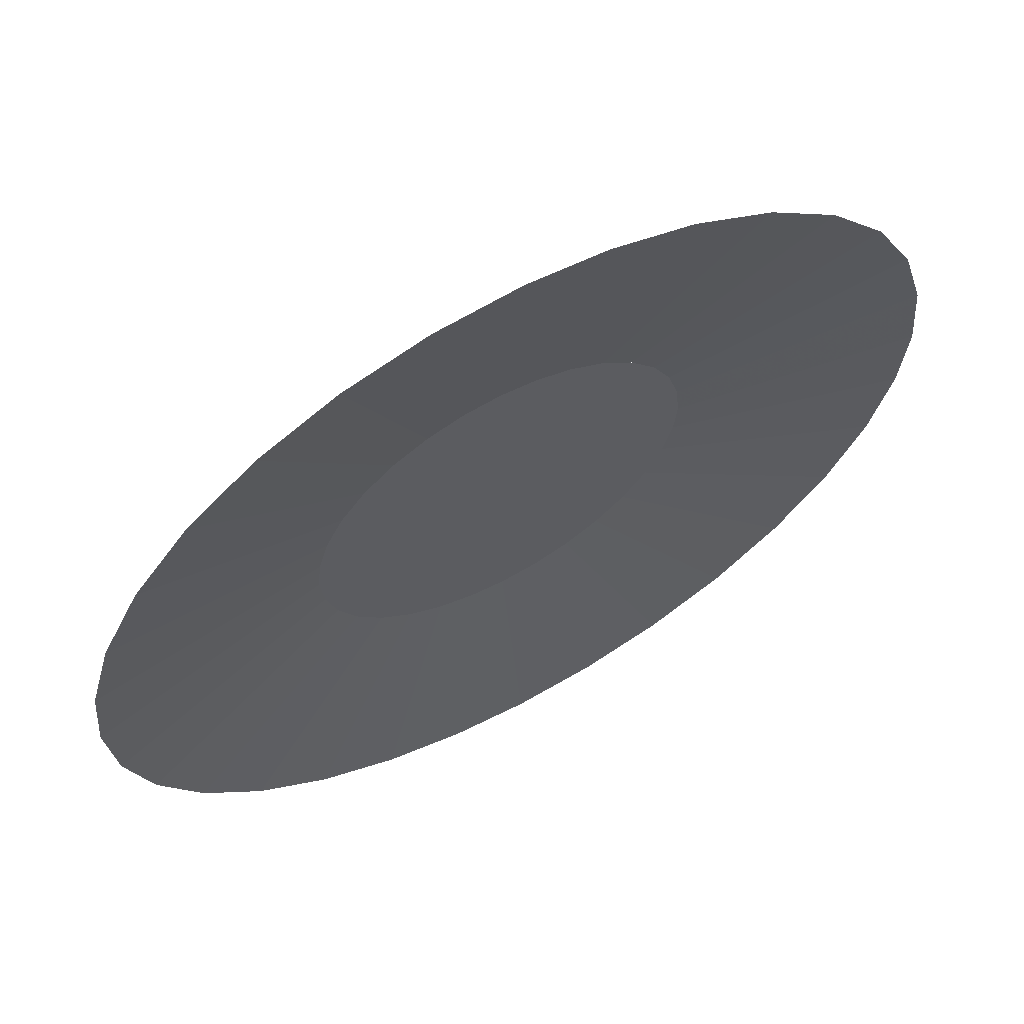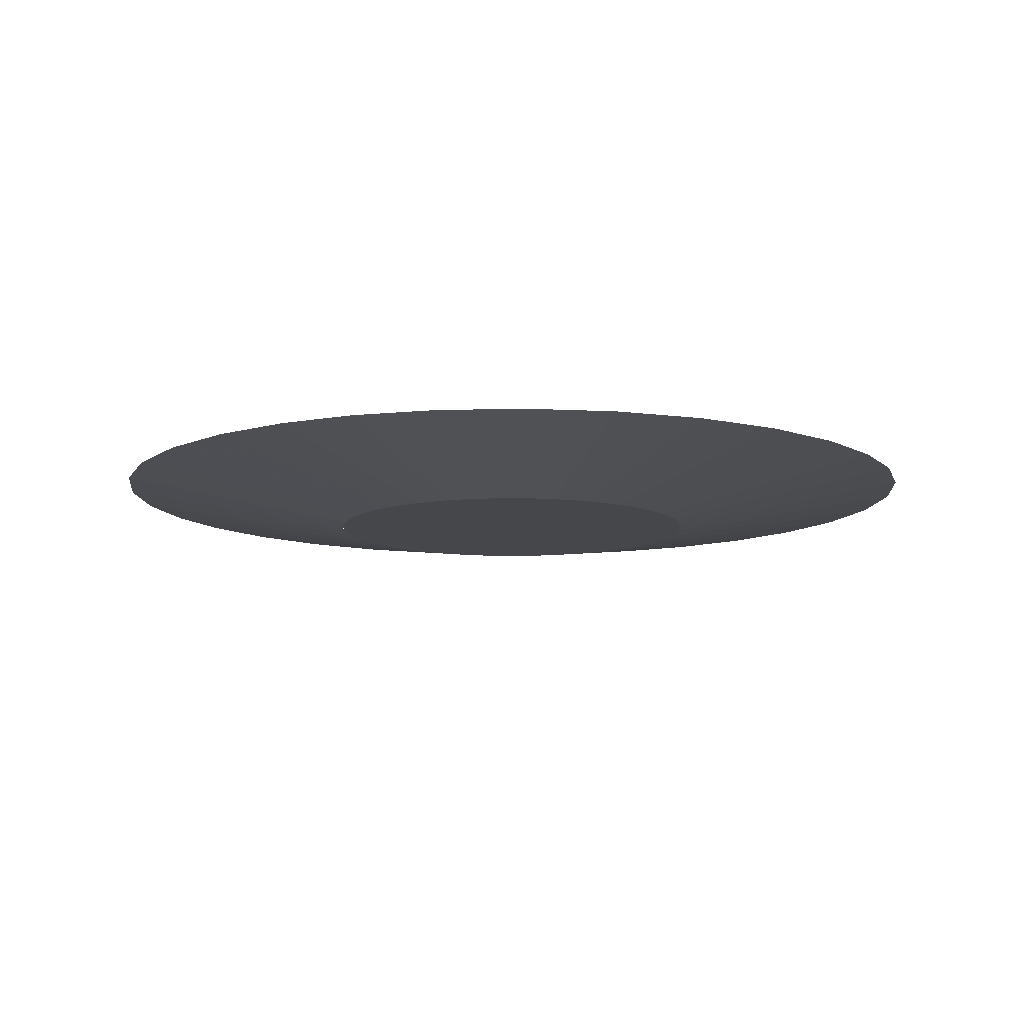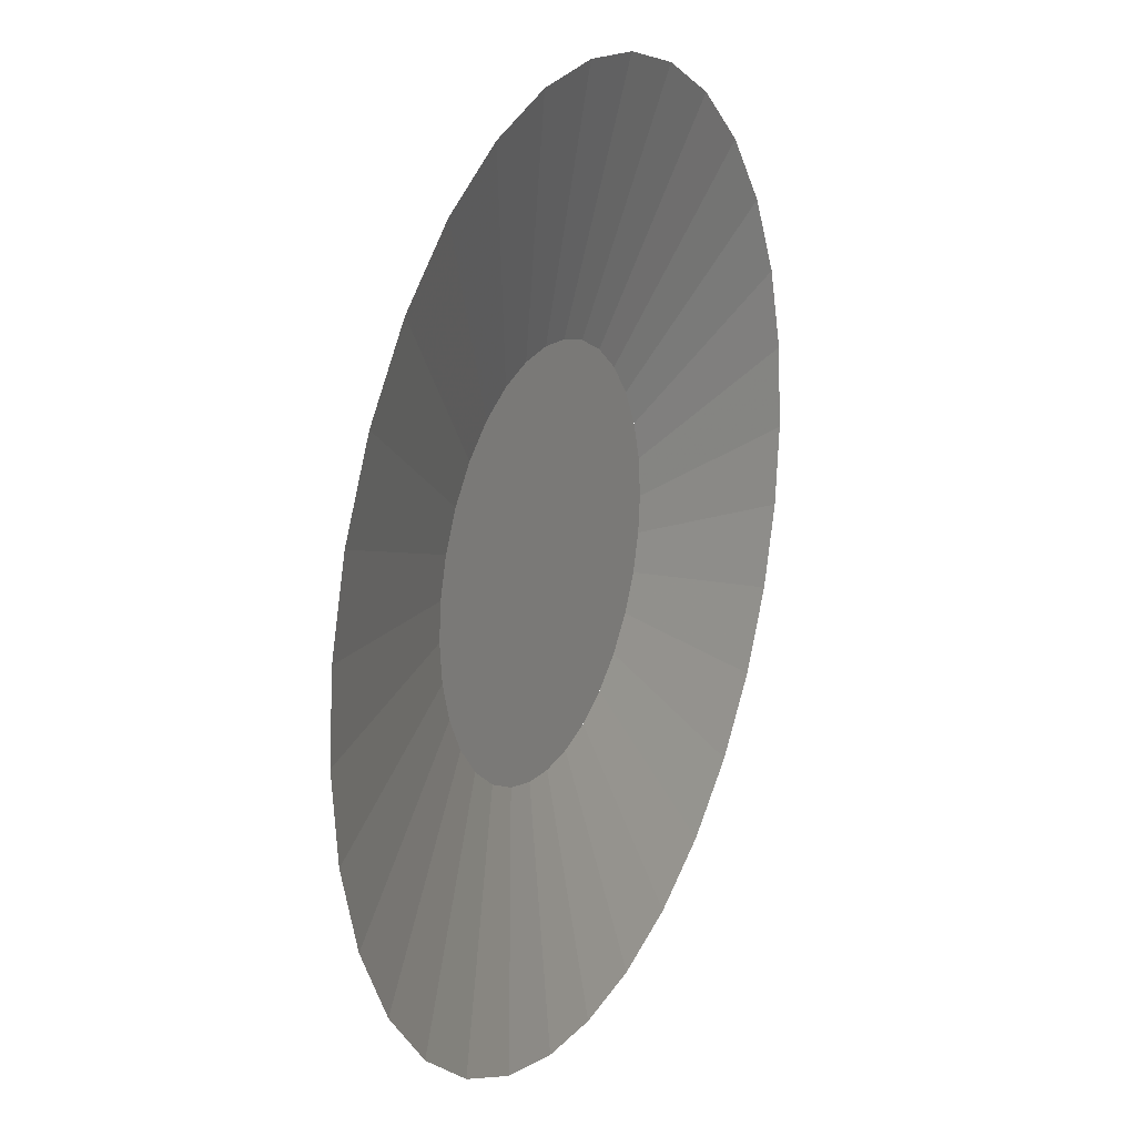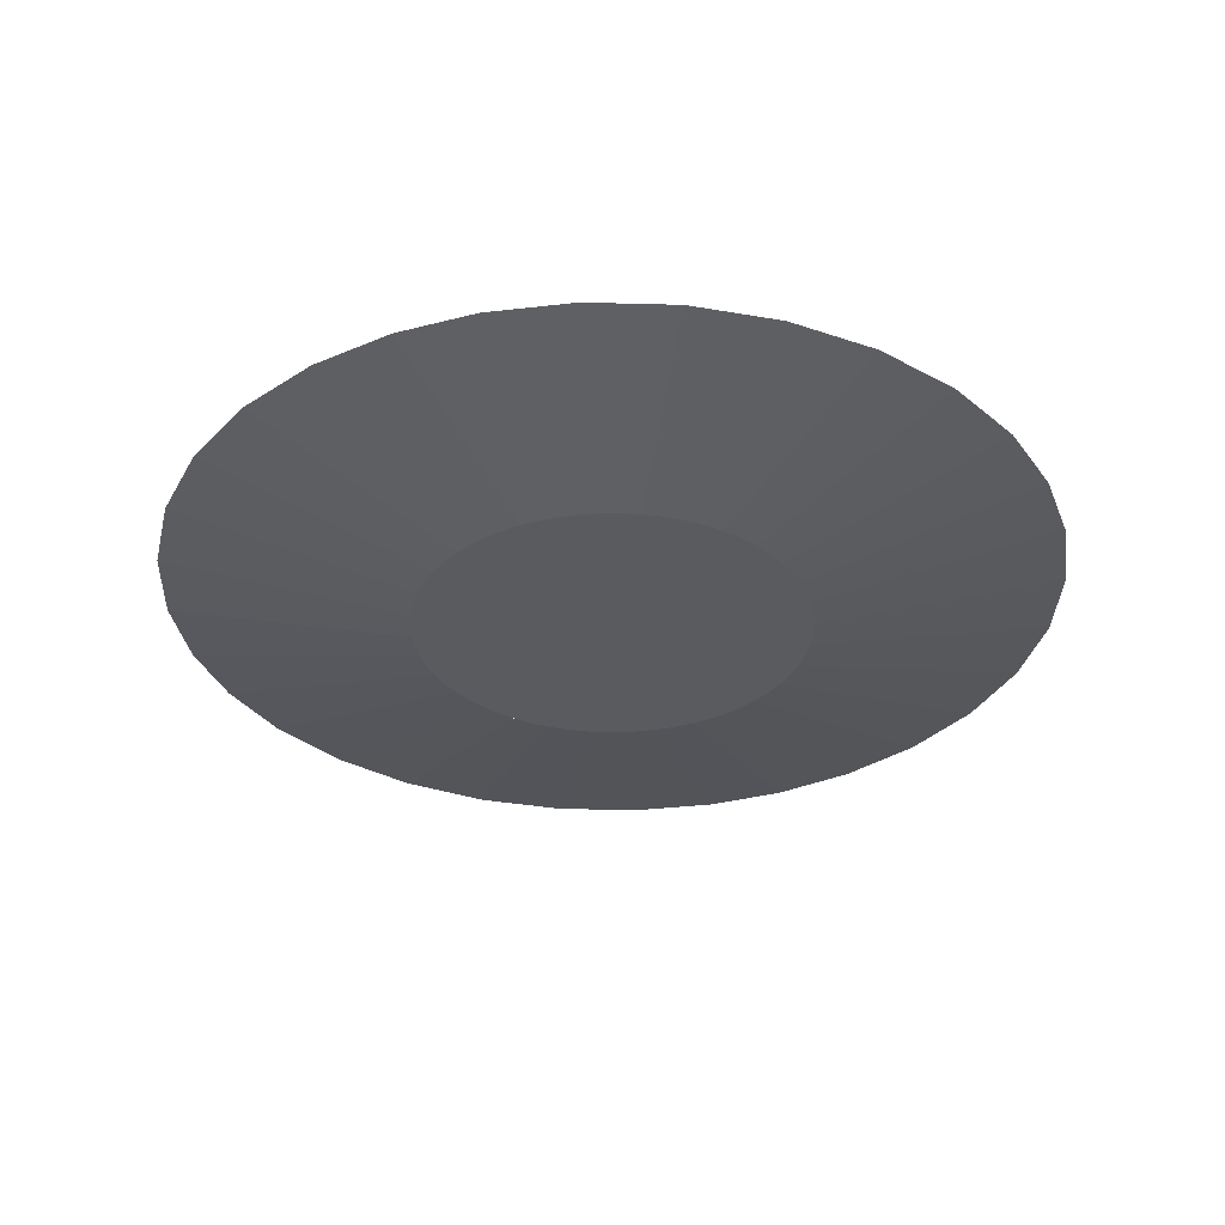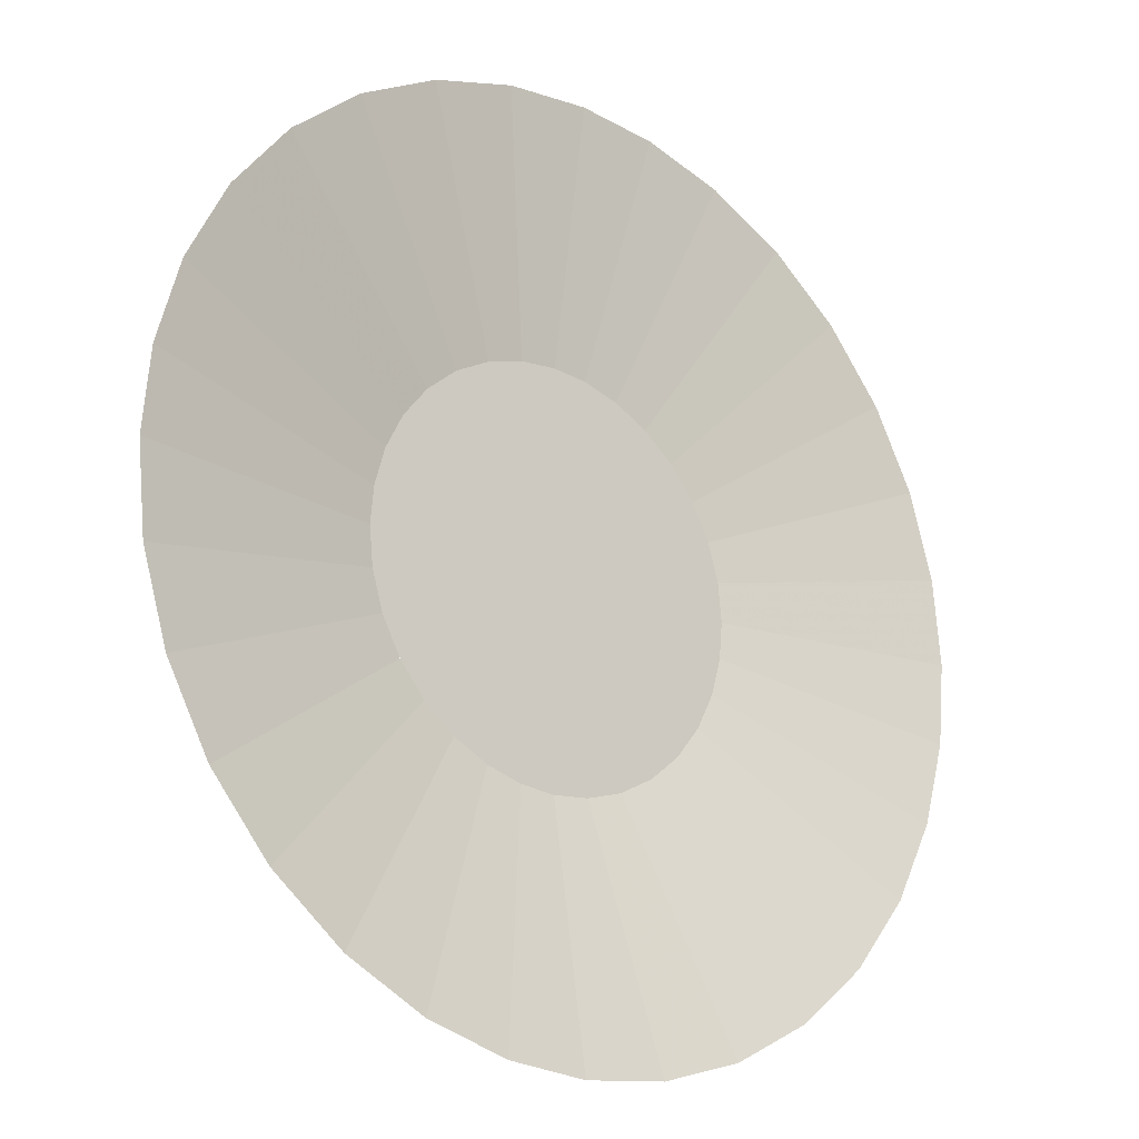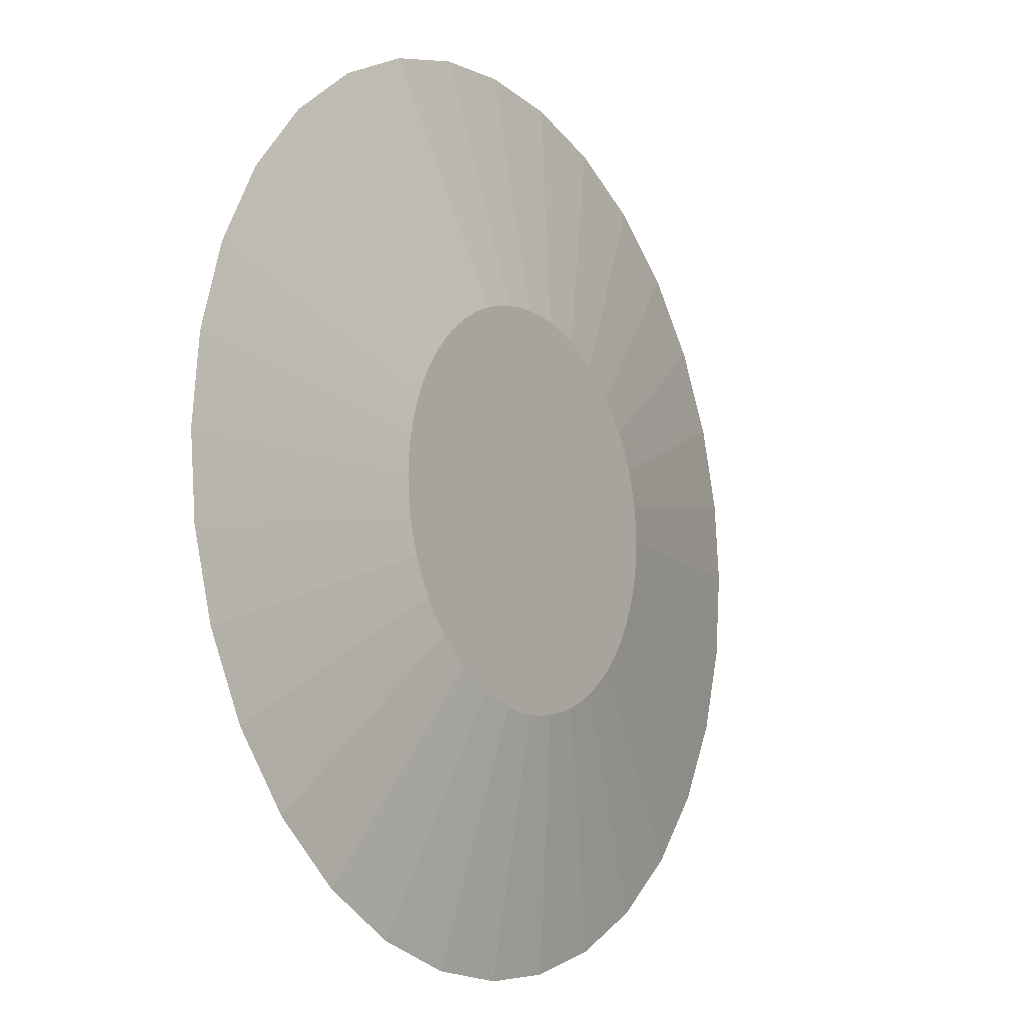
<metadata>
{"format":"obj","ext":"obj","renderer":"f3d","projection":"perspective","resolution":1024,"background":"white","views":[{"elev":63.5,"azim":-28.8,"up":"+Y"},{"elev":-10.3,"azim":-69.3,"up":"+Z"},{"elev":21.1,"azim":-64.3,"up":"+Y"},{"elev":-33.1,"azim":-75.4,"up":"+Z"},{"elev":-20.1,"azim":-39.6,"up":"+Y"},{"elev":-11.2,"azim":123.8,"up":"+Y"}]}
</metadata>
<code>
v 100 0 0
v 99.6 8.985 0
v 98.33 18.2 0
v 96.14 27.52 0
v 92.98 36.81 0
v 88.83 45.93 0
v 83.7 54.72 0
v 77.64 63.03 0
v 70.71 70.71 0
v 63.03 77.64 0
v 54.72 83.7 0
v 45.93 88.83 0
v 36.81 92.98 0
v 27.52 96.14 0
v 18.2 98.33 0
v 8.985 99.6 0
v 0 100 0
v -8.985 99.6 0
v -18.2 98.33 0
v -27.52 96.14 0
v -36.81 92.98 0
v -45.93 88.83 0
v -54.72 83.7 0
v -63.03 77.64 0
v -70.71 70.71 0
v -77.64 63.03 0
v -83.7 54.72 0
v -88.83 45.93 0
v -92.98 36.81 0
v -96.14 27.52 0
v -98.33 18.2 0
v -99.6 8.985 0
v -100 0 0
v -99.6 -8.985 0
v -98.33 -18.2 0
v -96.14 -27.52 0
v -92.98 -36.81 0
v -88.83 -45.93 0
v -83.7 -54.72 0
v -77.64 -63.03 0
v -70.71 -70.71 0
v -63.03 -77.64 0
v -54.72 -83.7 0
v -45.93 -88.83 0
v -36.81 -92.98 0
v -27.52 -96.14 0
v -18.2 -98.33 0
v -8.985 -99.6 0
v 0 -100 0
v 8.985 -99.6 0
v 18.2 -98.33 0
v 27.52 -96.14 0
v 36.81 -92.98 0
v 45.93 -88.83 0
v 54.72 -83.7 0
v 63.03 -77.64 0
v 70.71 -70.71 0
v 77.64 -63.03 0
v 83.7 -54.72 0
v 88.83 -45.93 0
v 92.98 -36.81 0
v 96.14 -27.52 0
v 98.33 -18.2 0
v 99.6 -8.985 0
v 0 0 0
v 0 51 0
v 51 0 0
v 51 51 0
v 76.5 51 0
v 51 25.5 0
v 76.5 0 0
v 76.5 25.5 0
v 0 -51 0
v 51 -51 0
v 51 -25.5 0
v 76.5 -51 0
v 76.5 -25.5 0
v 51 76.5 0
v 0 76.5 0
v 25.5 51 0
v 25.5 76.5 0
v -51 0 0
v -51 51 0
v -51 76.5 0
v -25.5 51 0
v -25.5 76.5 0
v -76.5 51 0
v -51 25.5 0
v -76.5 0 0
v -76.5 25.5 0
v -51 -51 0
v -51 -25.5 0
v -76.5 -51 0
v -76.5 -25.5 0
v -51 -76.5 0
v 0 -76.5 0
v -25.5 -51 0
v -25.5 -76.5 0
v 51 -76.5 0
v 25.5 -51 0
v 25.5 -76.5 0
v 98.16 19.11 0
v 92.5 37.99 0
v 82.99 55.8 0
v 69.97 71.44 0
v 54.07 84.12 0
v 36.34 93.16 0
v 17.96 98.37 0
v -19.11 98.16 0
v -37.99 92.5 0
v -55.8 82.99 0
v -71.44 69.97 0
v -84.12 54.07 0
v -93.16 36.34 0
v -98.37 17.96 0
v -98.16 -19.11 0
v -92.5 -37.99 0
v -82.99 -55.8 0
v -69.97 -71.44 0
v -54.07 -84.12 0
v -36.34 -93.16 0
v -17.96 -98.37 0
v 19.11 -98.16 0
v 37.99 -92.5 0
v 55.8 -82.99 0
v 71.44 -69.97 0
v 84.12 -54.07 0
v 93.16 -36.34 0
v 98.37 -17.96 0
v 225 0 21
v 220.9 42.99 21
v 208.1 85.48 21
v 186.7 125.5 21
v 157.4 160.7 21
v 121.7 189.3 21
v 81.78 209.6 21
v 40.42 221.3 21
v 0 225 21
v -42.99 220.9 21
v -85.48 208.1 21
v -125.5 186.7 21
v -160.7 157.4 21
v -189.3 121.7 21
v -209.6 81.78 21
v -221.3 40.42 21
v -225 0 21
v -220.9 -42.99 21
v -208.1 -85.48 21
v -186.7 -125.5 21
v -157.4 -160.7 21
v -121.7 -189.3 21
v -81.78 -209.6 21
v -40.42 -221.3 21
v 0 -225 21
v 42.99 -220.9 21
v 85.48 -208.1 21
v 125.5 -186.7 21
v 160.7 -157.4 21
v 189.3 -121.7 21
v 209.6 -81.78 21
v 221.3 -40.42 21
f 81 79 66
f 66 80 81
f 78 81 80
f 80 68 78
f 70 68 80
f 80 66 65
f 65 67 70
f 70 80 65
f 69 68 70
f 70 72 69
f 72 70 67
f 67 71 72
f 86 84 83
f 83 85 86
f 79 86 85
f 85 66 79
f 83 87 90
f 90 88 83
f 88 90 89
f 89 82 88
f 85 83 88
f 88 82 65
f 65 66 85
f 85 88 65
f 92 91 97
f 97 73 65
f 65 82 92
f 92 97 65
f 82 89 94
f 94 92 82
f 92 94 93
f 93 91 92
f 73 97 98
f 98 96 73
f 97 91 95
f 95 98 97
f 71 67 75
f 75 77 71
f 77 75 74
f 74 76 77
f 100 74 75
f 75 67 65
f 65 73 100
f 100 75 65
f 74 100 101
f 101 99 74
f 100 73 96
f 96 101 100
f 93 39 40
f 41 91 93
f 40 41 93
f 38 39 93
f 34 35 89
f 36 94 35
f 94 37 38
f 93 94 38
f 36 37 94
f 35 94 89
f 42 95 41
f 46 98 45
f 48 96 47
f 98 46 47
f 96 48 49
f 41 95 91
f 44 95 43
f 43 95 42
f 44 45 98
f 96 98 47
f 95 44 98
f 96 49 50
f 89 32 33
f 90 31 89
f 32 89 31
f 30 31 90
f 89 33 34
f 29 90 28
f 90 29 30
f 26 27 87
f 28 87 27
f 25 26 87
f 90 87 28
f 84 24 25
f 23 24 84
f 25 83 84
f 83 25 87
f 86 22 84
f 22 86 21
f 84 22 23
f 20 21 86
f 20 86 19
f 18 19 79
f 79 19 86
f 101 96 51
f 52 53 101
f 51 52 101
f 54 101 53
f 99 101 54
f 57 74 99
f 99 56 57
f 55 56 99
f 99 54 55
f 76 74 57
f 59 76 58
f 57 58 76
f 77 76 60
f 59 60 76
f 61 77 60
f 63 71 77
f 61 62 77
f 62 63 77
f 71 64 1
f 63 64 71
f 2 71 1
f 81 15 79
f 11 78 10
f 68 9 78
f 12 81 78
f 78 11 12
f 17 79 16
f 16 79 15
f 15 81 14
f 81 13 14
f 13 81 12
f 18 79 17
f 6 72 5
f 4 5 72
f 4 72 3
f 3 72 71
f 10 78 9
f 9 68 69
f 8 9 69
f 8 69 7
f 6 7 69
f 6 69 72
f 71 2 3
f 51 96 50
f 131 102 1
f 1 130 131
f 132 103 102
f 102 131 132
f 133 104 103
f 103 132 133
f 134 105 104
f 104 133 134
f 135 106 105
f 105 134 135
f 136 107 106
f 106 135 136
f 137 108 107
f 107 136 137
f 138 17 108
f 108 137 138
f 139 109 17
f 17 138 139
f 140 110 109
f 109 139 140
f 141 111 110
f 110 140 141
f 142 112 111
f 111 141 142
f 143 113 112
f 112 142 143
f 144 114 113
f 113 143 144
f 145 115 114
f 114 144 145
f 146 33 115
f 115 145 146
f 147 116 33
f 33 146 147
f 148 117 116
f 116 147 148
f 149 118 117
f 117 148 149
f 150 119 118
f 118 149 150
f 151 120 119
f 119 150 151
f 152 121 120
f 120 151 152
f 153 122 121
f 121 152 153
f 154 49 122
f 122 153 154
f 155 123 49
f 49 154 155
f 156 124 123
f 123 155 156
f 157 125 124
f 124 156 157
f 158 126 125
f 125 157 158
f 159 127 126
f 126 158 159
f 160 128 127
f 127 159 160
f 161 129 128
f 128 160 161
f 130 1 129
f 129 161 130

</code>
